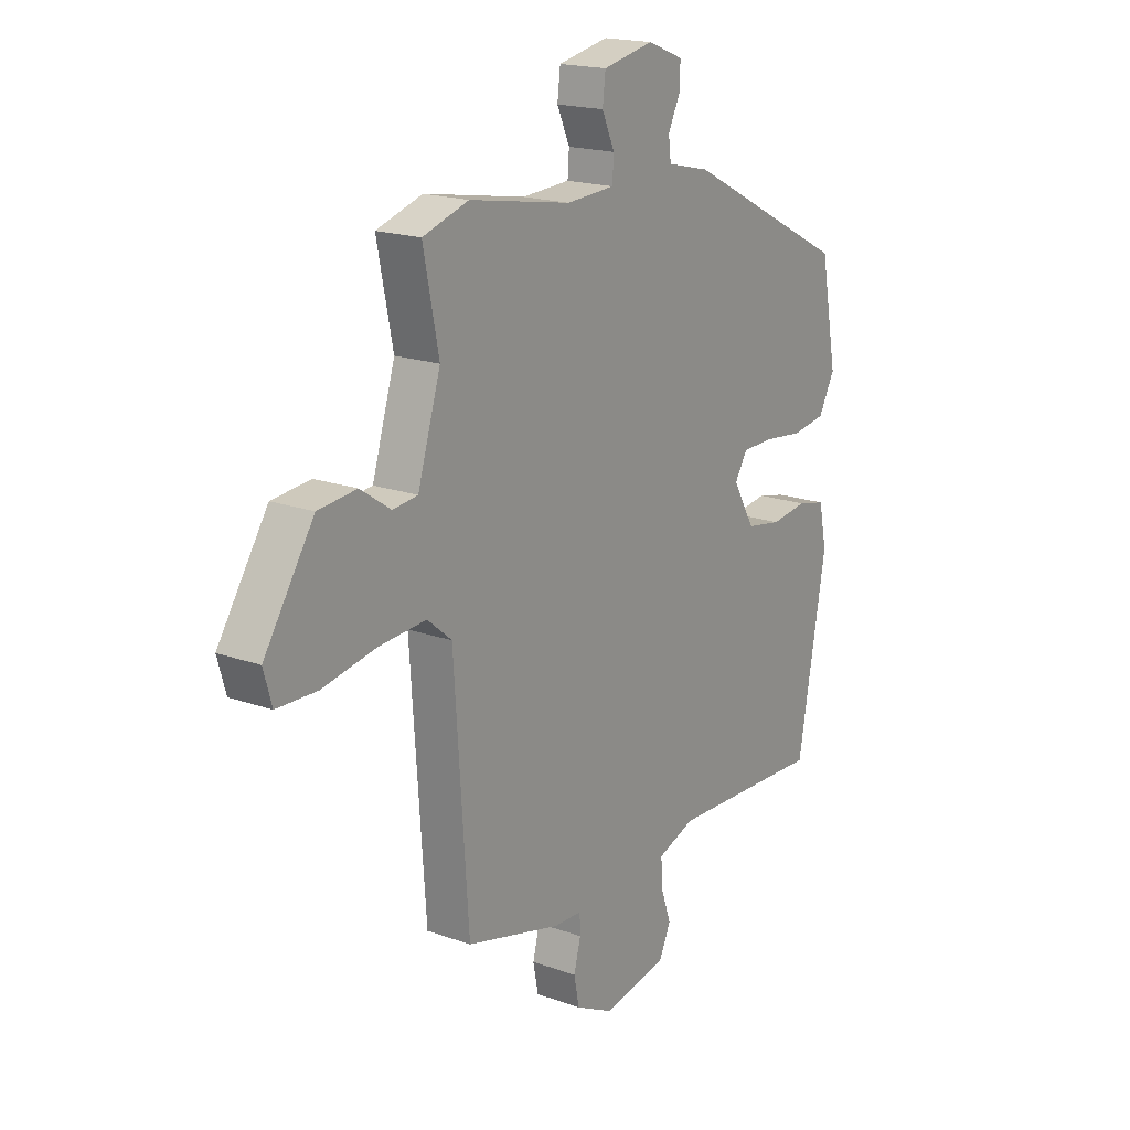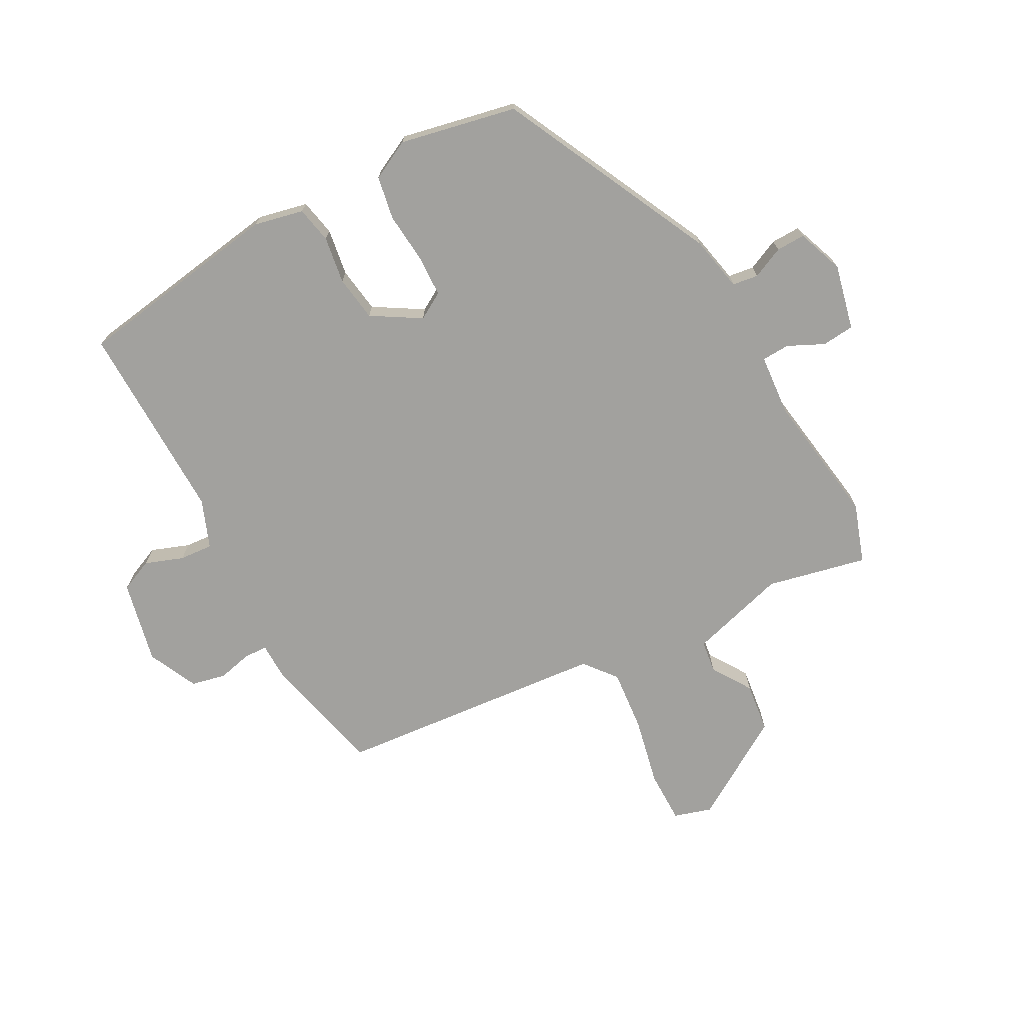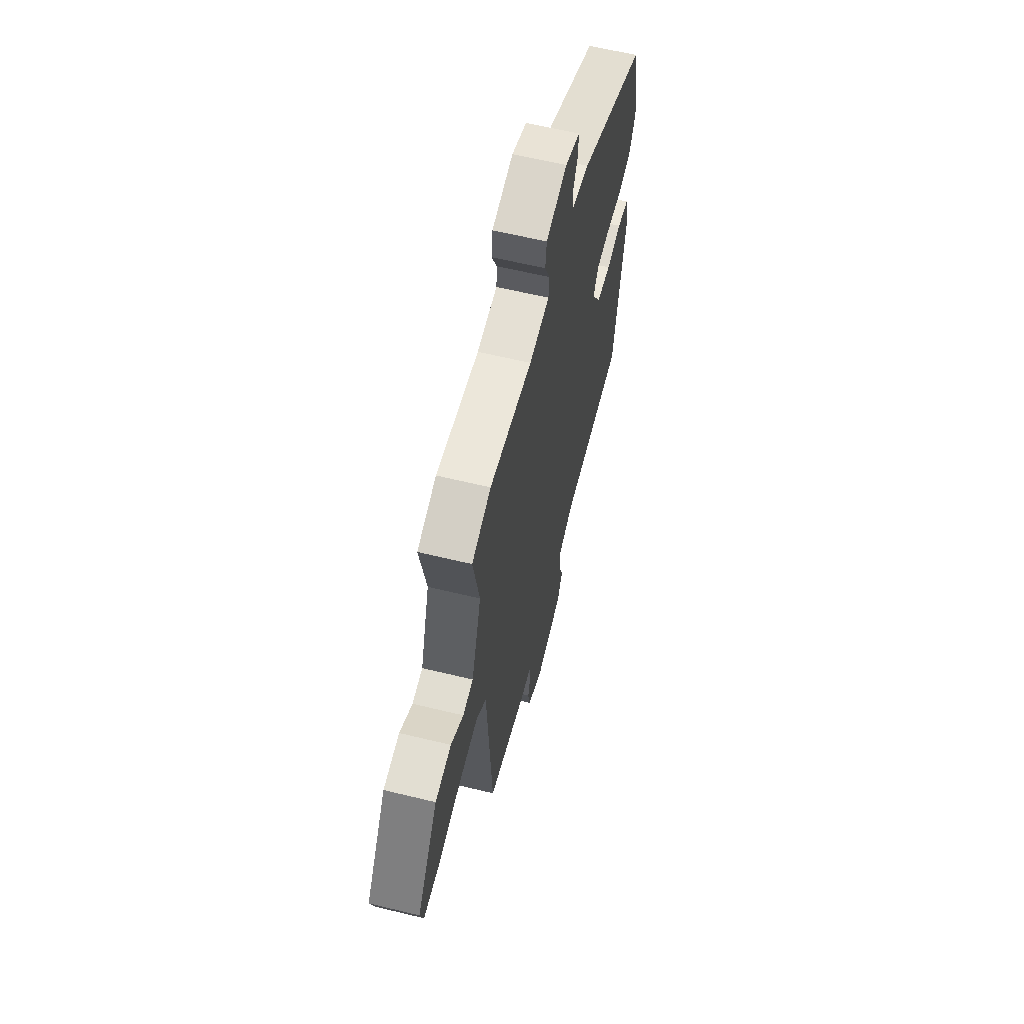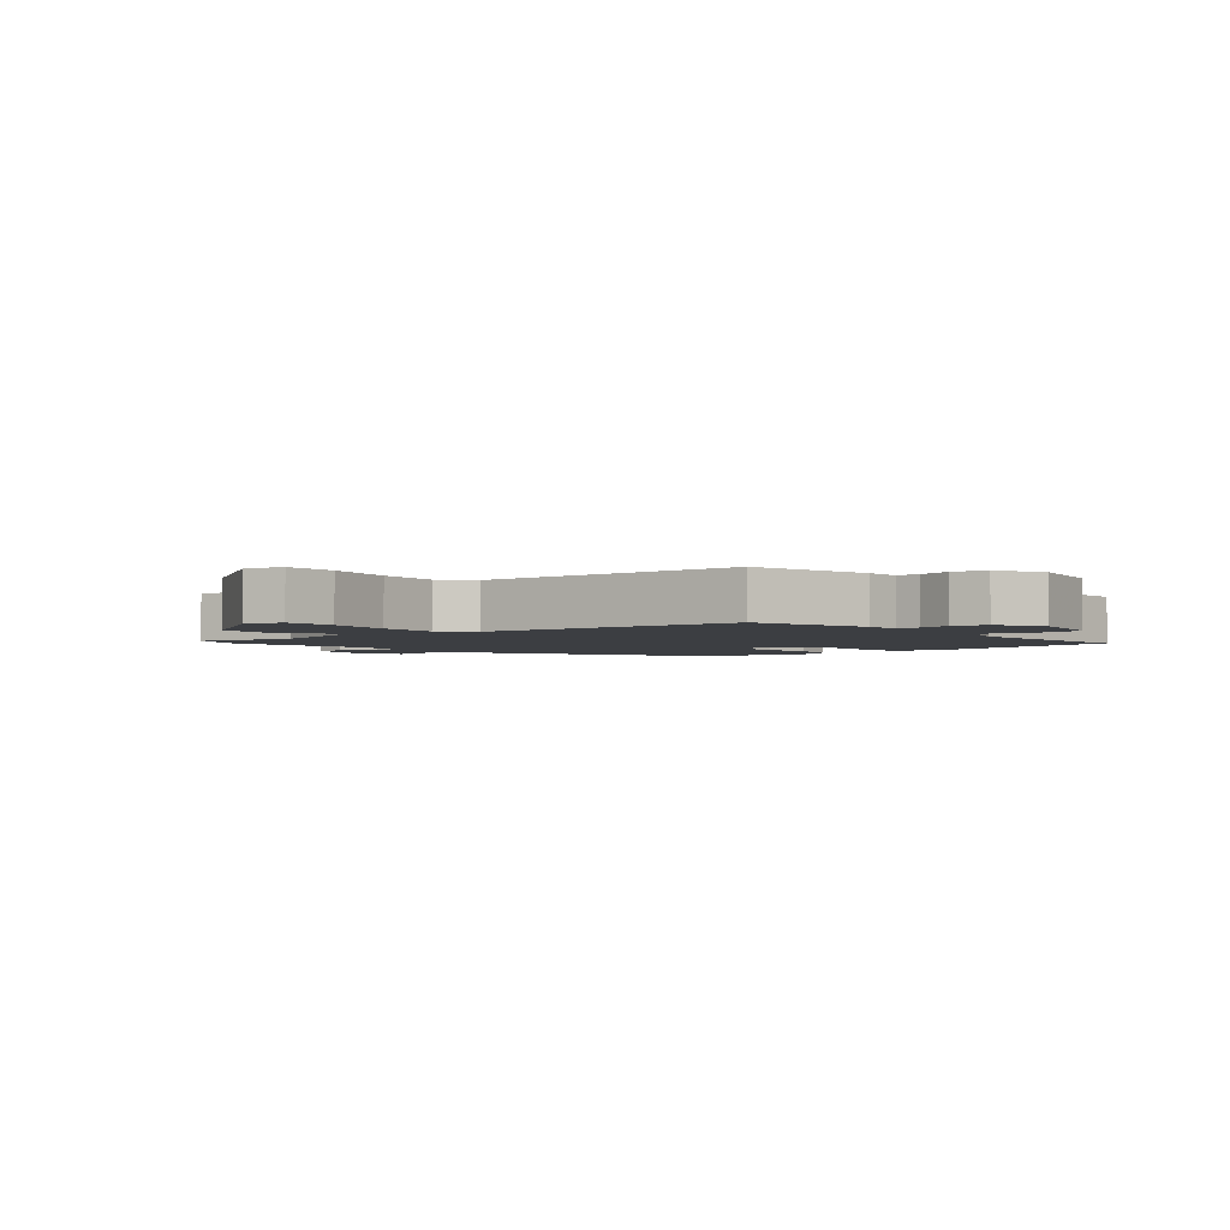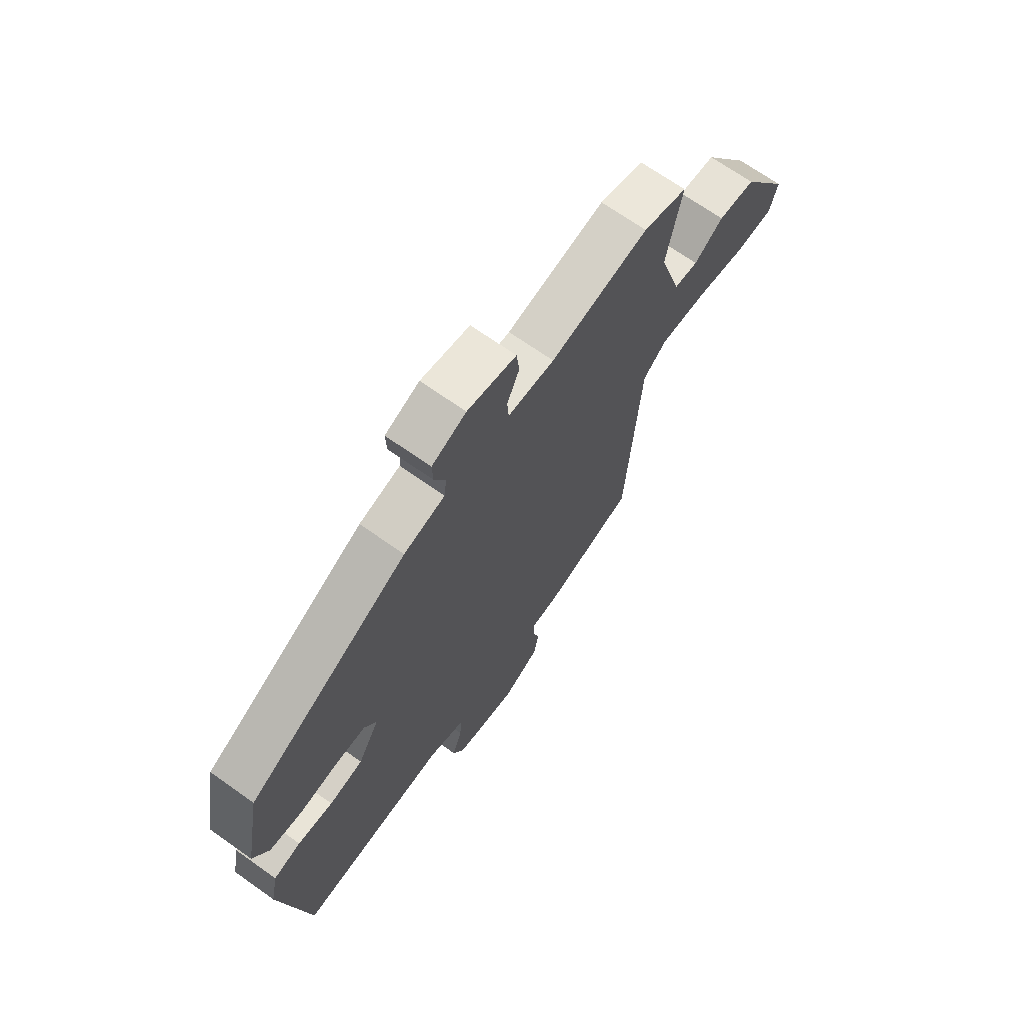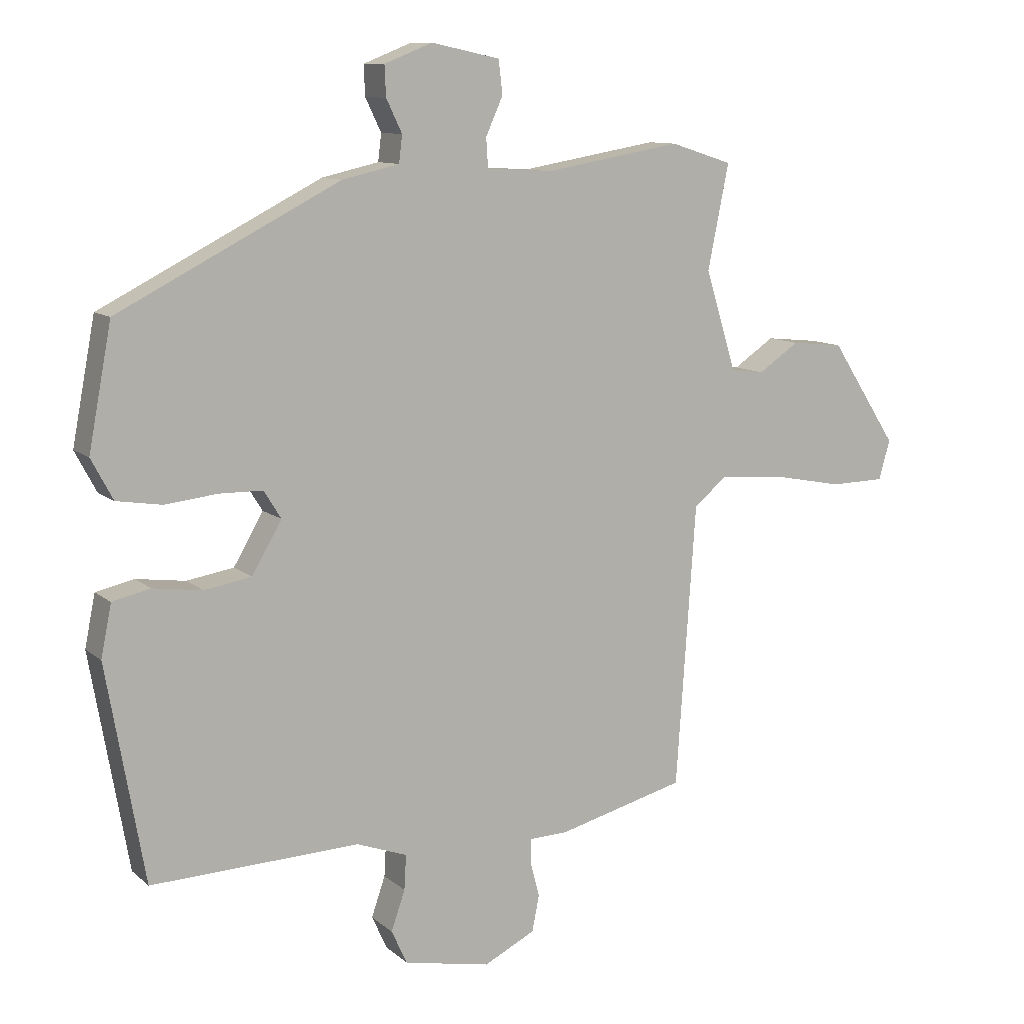
<metadata>
{"format":"obj","ext":"obj","renderer":"f3d","projection":"perspective","resolution":1024,"background":"white","views":[{"elev":18.3,"azim":124.8,"up":"+Z"},{"elev":-72.1,"azim":-62.8,"up":"+Y"},{"elev":61.8,"azim":103.9,"up":"+Z"},{"elev":-3.0,"azim":130.1,"up":"+Y"},{"elev":68.6,"azim":-54.6,"up":"+Z"},{"elev":10.4,"azim":-27.6,"up":"+Z"}]}
</metadata>
<code>
v -0.402 0.07 -0.488
v -0.46 0.07 -0.159
v -0.444 0.07 -0.08
v -0.386 0.07 -0.067
v -0.311 0.07 -0.077
v -0.239 0.07 -0.065
v -0.194 0.07 0.013
v -0.22 0.07 0.055
v -0.286 0.07 0.056
v -0.366 0.07 0.047
v -0.435 0.07 0.058
v -0.468 0.07 0.12
v -0.433 0.07 0.306
v -0.096 0.07 0.479
v -0.009 0.07 0.499
v -0.004 0.07 0.54
v -0.028 0.07 0.59
v -0.03 0.07 0.636
v 0.043 0.07 0.665
v 0.147 0.07 0.643
v 0.153 0.07 0.592
v 0.127 0.07 0.534
v 0.13 0.07 0.49
v 0.229 0.07 0.484
v 0.438 0.07 0.52
v 0.532 0.07 0.49
v 0.5 0.07 0.331
v 0.547 0.07 0.178
v 0.598 0.07 0.172
v 0.66 0.07 0.214
v 0.739 0.07 0.206
v 0.841 0.07 0.049
v 0.824 0.07 -0.011
v 0.741 0.07 -0.013
v 0.632 0.07 0.008
v 0.534 0.07 0.015
v 0.484 0.07 -0.027
v 0.454 0.07 -0.458
v 0.259 0.07 -0.509
v 0.201 0.07 -0.511
v 0.2 0.07 -0.548
v 0.214 0.07 -0.602
v 0.203 0.07 -0.657
v 0.125 0.07 -0.696
v -0.007 0.07 -0.67
v -0.031 0.07 -0.618
v -0.01 0.07 -0.557
v -0.007 0.07 -0.504
v -0.084 0.07 -0.476
v -0.402 0 -0.488
v -0.46 0 -0.159
v -0.444 0 -0.08
v -0.386 0 -0.067
v -0.311 0 -0.077
v -0.239 0 -0.065
v -0.194 0 0.013
v -0.22 0 0.055
v -0.286 0 0.056
v -0.366 0 0.047
v -0.435 0 0.058
v -0.468 0 0.12
v -0.433 0 0.306
v -0.096 0 0.479
v -0.009 0 0.499
v -0.004 0 0.54
v -0.028 0 0.59
v -0.03 0 0.636
v 0.043 0 0.665
v 0.147 0 0.643
v 0.153 0 0.592
v 0.127 0 0.534
v 0.13 0 0.49
v 0.229 0 0.484
v 0.438 0 0.52
v 0.532 0 0.49
v 0.5 0 0.331
v 0.547 0 0.178
v 0.598 0 0.172
v 0.66 0 0.214
v 0.739 0 0.206
v 0.841 0 0.049
v 0.824 0 -0.011
v 0.741 0 -0.013
v 0.632 0 0.008
v 0.534 0 0.015
v 0.484 0 -0.027
v 0.454 0 -0.458
v 0.259 0 -0.509
v 0.201 0 -0.511
v 0.2 0 -0.548
v 0.214 0 -0.602
v 0.203 0 -0.657
v 0.125 0 -0.696
v -0.007 0 -0.67
v -0.031 0 -0.618
v -0.01 0 -0.557
v -0.007 0 -0.504
v -0.084 0 -0.476
f 45 46 47
f 44 45 47
f 43 44 47
f 42 43 47
f 41 42 47
f 40 41 47 48
f 40 48 49
f 39 40 49
f 38 39 49
f 37 38 49
f 33 34 35
f 32 33 35
f 31 32 35
f 30 31 35
f 29 30 35
f 28 29 35 36
f 37 49 1
f 36 37 1
f 28 36 1
f 27 28 1
f 20 21 22
f 19 20 22
f 18 19 22
f 17 18 22
f 16 17 22
f 15 16 22 23
f 14 15 23
f 13 14 23
f 12 13 23
f 11 12 23
f 10 11 23
f 9 10 23
f 8 9 23 24
f 3 4 5
f 2 3 5
f 1 2 5
f 1 5 6
f 27 1 6 7
f 25 26 27
f 24 25 27
f 8 24 27
f 7 8 27
f 96 95 94
f 96 94 93
f 96 93 92
f 96 92 91
f 96 91 90
f 97 96 90 89
f 98 97 89
f 98 89 88
f 98 88 87
f 98 87 86
f 84 83 82
f 84 82 81
f 84 81 80
f 84 80 79
f 84 79 78
f 85 84 78 77
f 50 98 86
f 50 86 85
f 50 85 77
f 50 77 76
f 71 70 69
f 71 69 68
f 71 68 67
f 71 67 66
f 71 66 65
f 72 71 65 64
f 72 64 63
f 72 63 62
f 72 62 61
f 72 61 60
f 72 60 59
f 72 59 58
f 73 72 58 57
f 54 53 52
f 54 52 51
f 54 51 50
f 55 54 50
f 56 55 50 76
f 76 75 74
f 76 74 73
f 76 73 57
f 76 57 56
f 1 50 51 2
f 2 51 52 3
f 3 52 53 4
f 4 53 54 5
f 5 54 55 6
f 6 55 56 7
f 7 56 57 8
f 8 57 58 9
f 9 58 59 10
f 10 59 60 11
f 11 60 61 12
f 12 61 62 13
f 13 62 63 14
f 14 63 64 15
f 15 64 65 16
f 16 65 66 17
f 17 66 67 18
f 18 67 68 19
f 19 68 69 20
f 20 69 70 21
f 21 70 71 22
f 22 71 72 23
f 23 72 73 24
f 24 73 74 25
f 25 74 75 26
f 26 75 76 27
f 27 76 77 28
f 28 77 78 29
f 29 78 79 30
f 30 79 80 31
f 31 80 81 32
f 32 81 82 33
f 33 82 83 34
f 34 83 84 35
f 35 84 85 36
f 36 85 86 37
f 37 86 87 38
f 38 87 88 39
f 39 88 89 40
f 40 89 90 41
f 41 90 91 42
f 42 91 92 43
f 43 92 93 44
f 44 93 94 45
f 45 94 95 46
f 46 95 96 47
f 47 96 97 48
f 48 97 98 49
f 49 98 50 1

</code>
